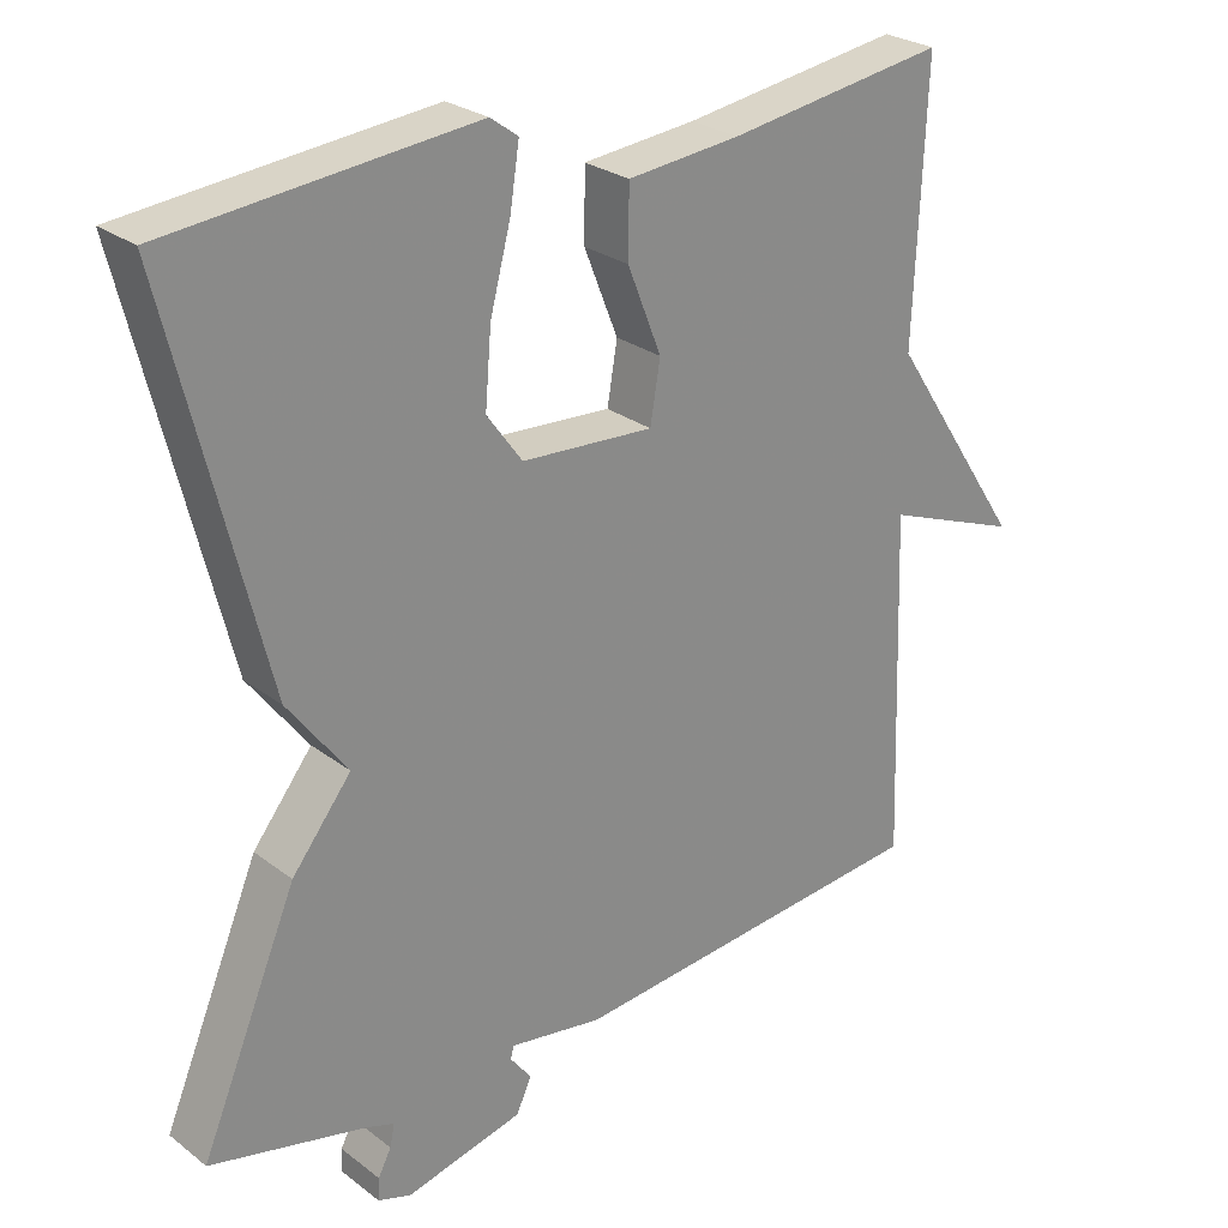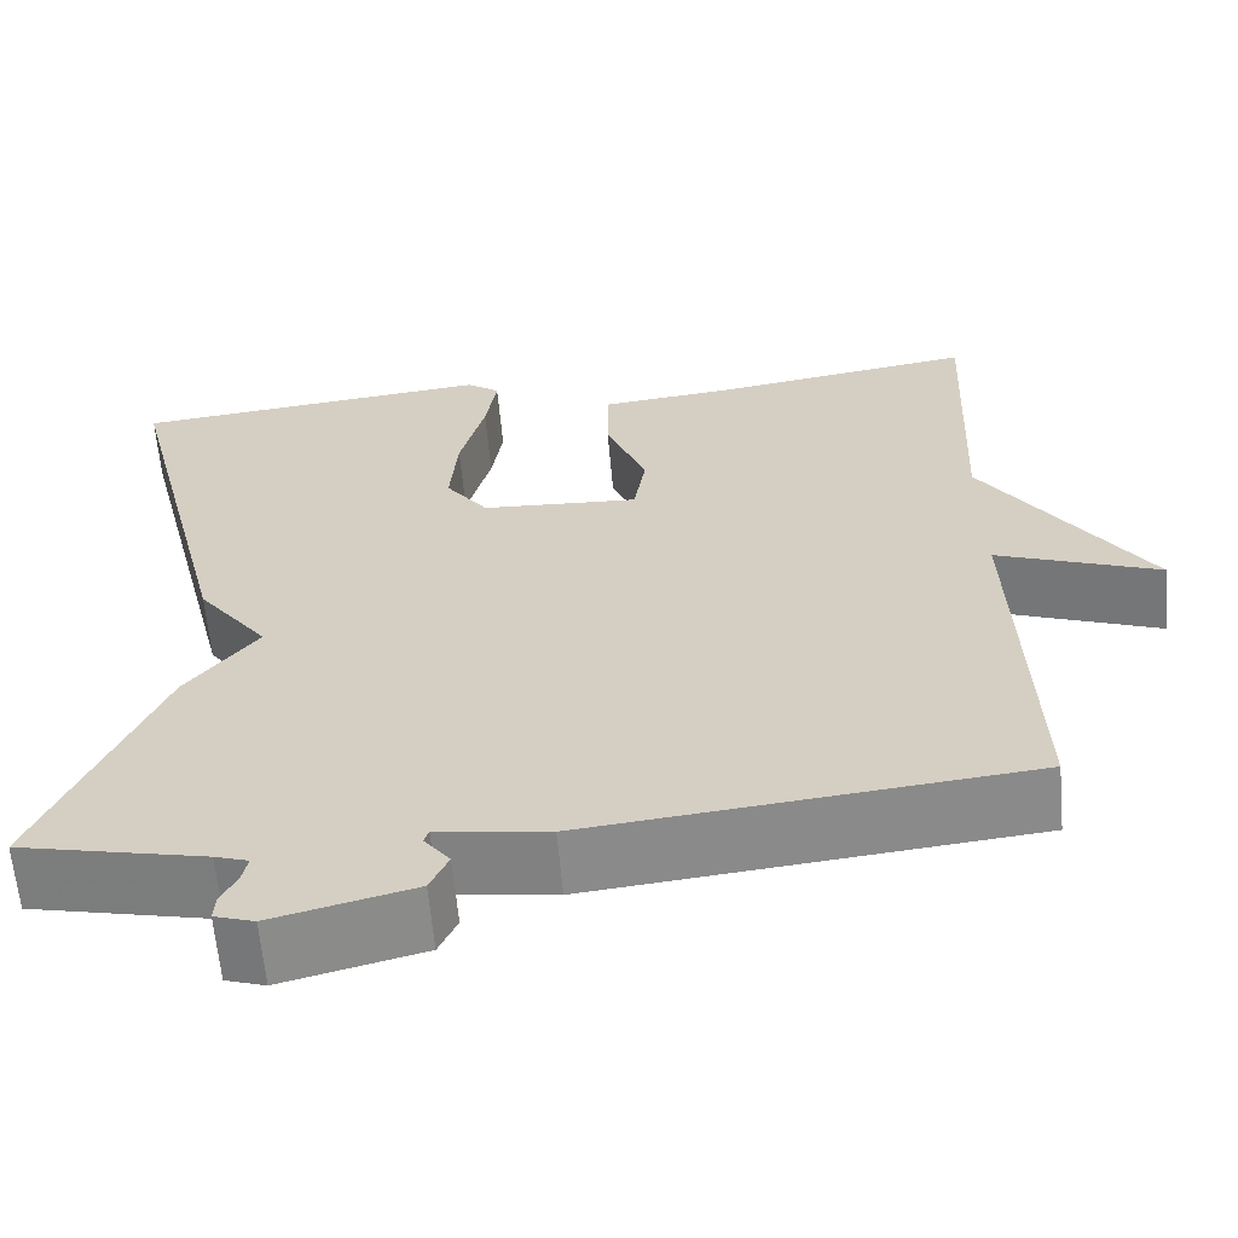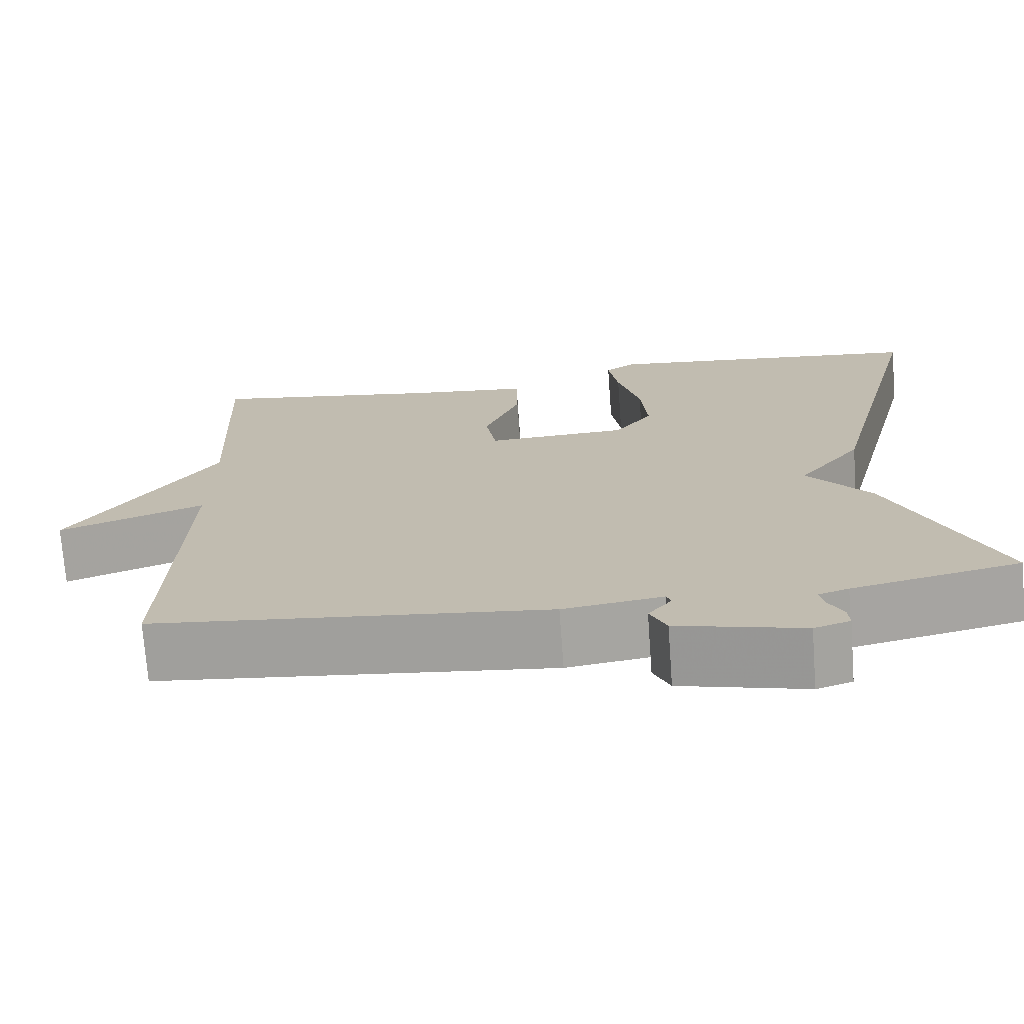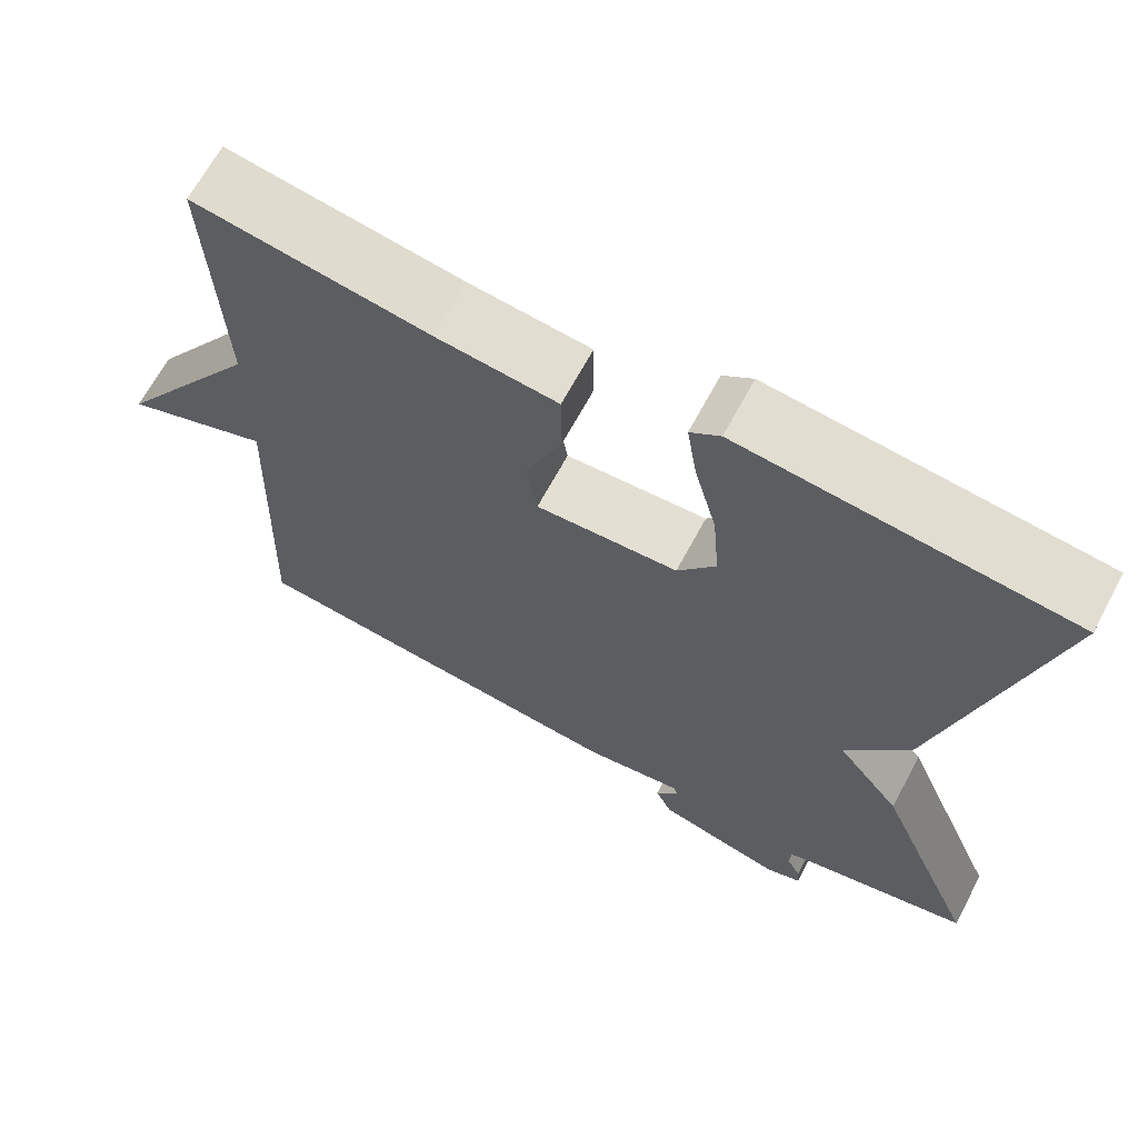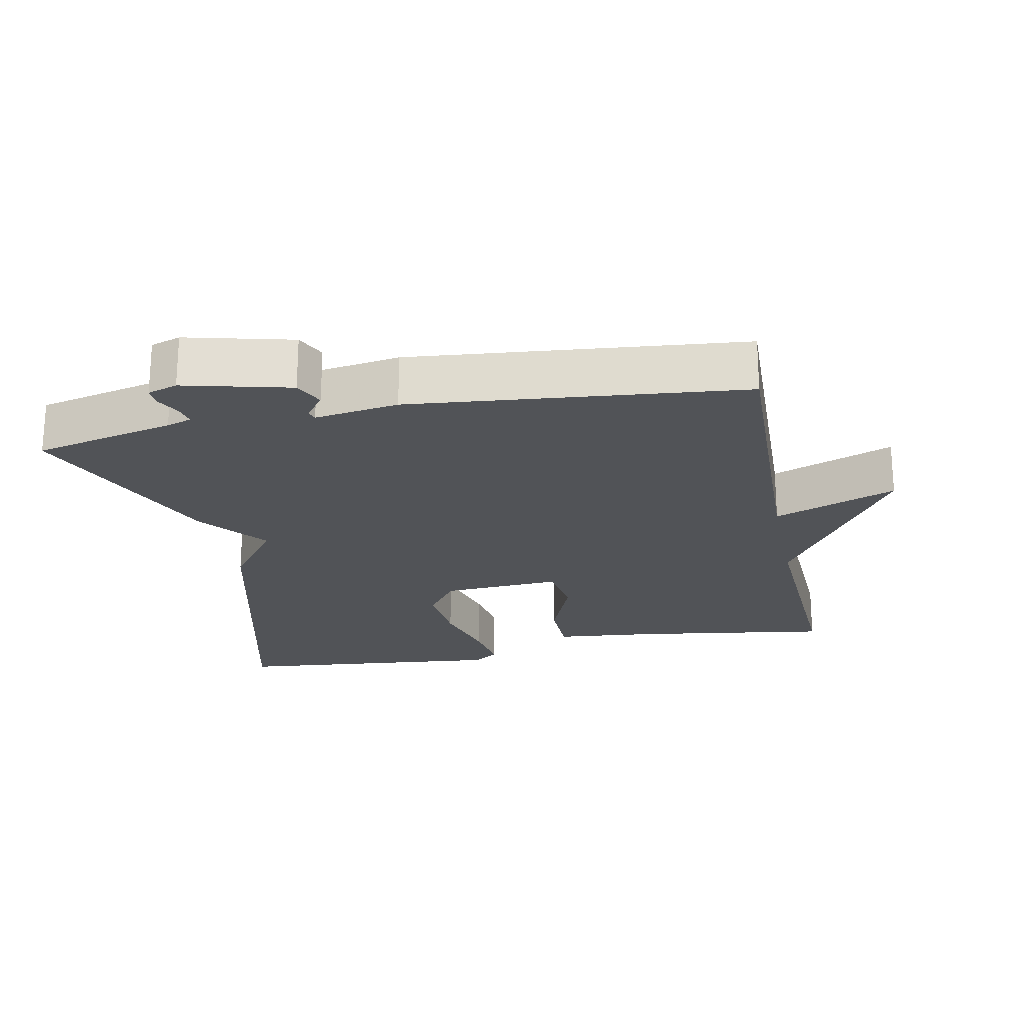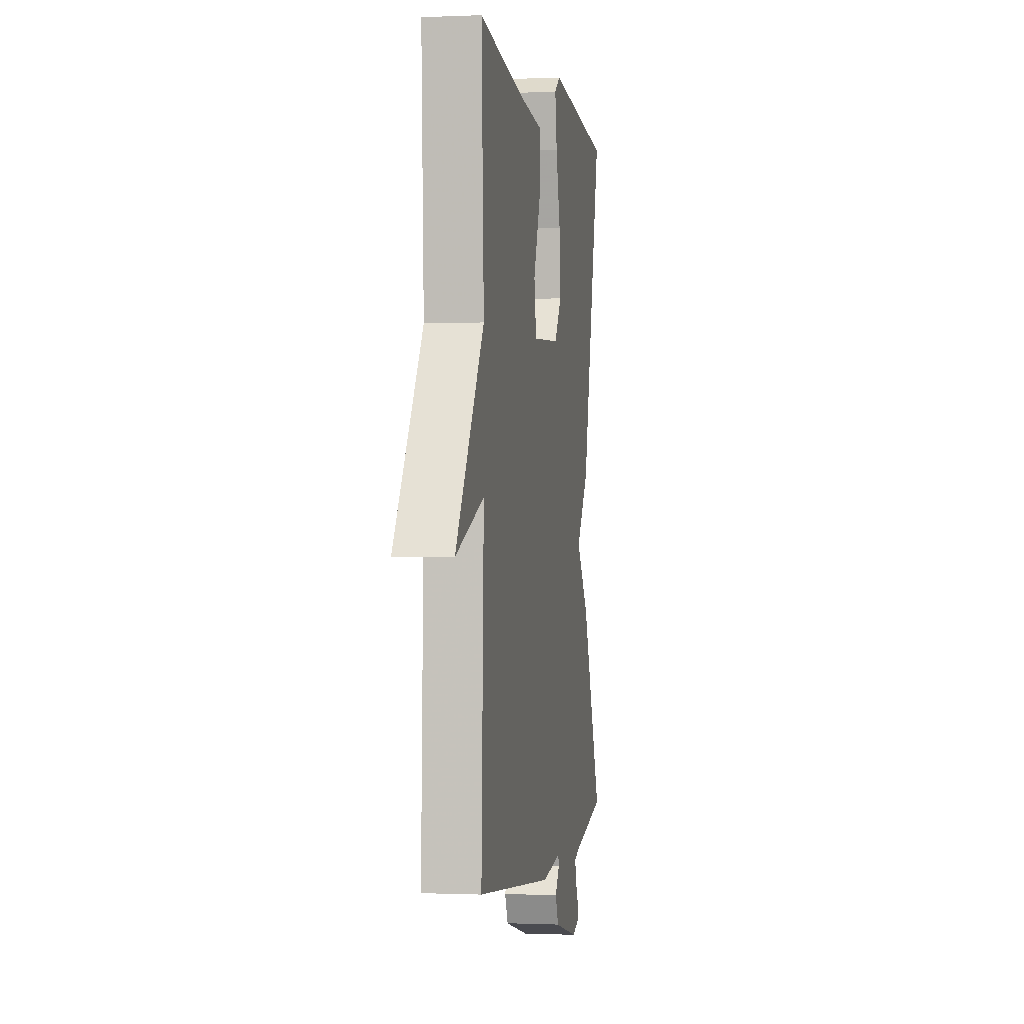
<metadata>
{"format":"obj","ext":"obj","renderer":"f3d","projection":"perspective","resolution":1024,"background":"white","views":[{"elev":26.3,"azim":139.9,"up":"+Z"},{"elev":-62.5,"azim":-174.9,"up":"+Z"},{"elev":-72.6,"azim":4.2,"up":"+Z"},{"elev":66.9,"azim":28.2,"up":"+Z"},{"elev":-22.1,"azim":-168.5,"up":"+Y"},{"elev":-0.6,"azim":-80.5,"up":"+Z"}]}
</metadata>
<code>
v -0.5 0.07 -0.5
v -0.485 0.07 -0.049
v -0.661 0.07 -0.116
v -0.485 0.07 0.151
v -0.5 0.07 0.5
v -0.217 0.07 0.457
v -0.071 0.07 0.442
v -0.07 0.07 0.352
v -0.114 0.07 0.241
v -0.101 0.07 0.163
v 0.07 0.07 0.173
v 0.116 0.07 0.236
v 0.108 0.07 0.333
v 0.081 0.07 0.436
v 0.069 0.07 0.514
v 0.105 0.07 0.54
v 0.5 0.07 0.5
v 0.375 0.07 -0.003
v 0.298 0.07 -0.105
v 0.375 0.07 -0.203
v 0.5 0.07 -0.5
v 0.298 0.07 -0.546
v 0.262 0.07 -0.558
v 0.268 0.07 -0.587
v 0.285 0.07 -0.62
v 0.287 0.07 -0.649
v 0.244 0.07 -0.663
v 0.092 0.07 -0.625
v 0.072 0.07 -0.582
v 0.1 0.07 -0.546
v 0.095 0.07 -0.53
v -0.025 0.07 -0.548
v -0.5 0 -0.5
v -0.485 0 -0.049
v -0.661 0 -0.116
v -0.485 0 0.151
v -0.5 0 0.5
v -0.217 0 0.457
v -0.071 0 0.442
v -0.07 0 0.352
v -0.114 0 0.241
v -0.101 0 0.163
v 0.07 0 0.173
v 0.116 0 0.236
v 0.108 0 0.333
v 0.081 0 0.436
v 0.069 0 0.514
v 0.105 0 0.54
v 0.5 0 0.5
v 0.375 0 -0.003
v 0.298 0 -0.105
v 0.375 0 -0.203
v 0.5 0 -0.5
v 0.298 0 -0.546
v 0.262 0 -0.558
v 0.268 0 -0.587
v 0.285 0 -0.62
v 0.287 0 -0.649
v 0.244 0 -0.663
v 0.092 0 -0.625
v 0.072 0 -0.582
v 0.1 0 -0.546
v 0.095 0 -0.53
v -0.025 0 -0.548
f 31 32 1 2
f 28 29 30
f 27 28 30
f 26 27 30
f 25 26 30
f 24 25 30
f 23 24 30 31
f 22 23 31 2
f 21 22 2
f 20 21 2
f 19 20 2
f 17 18 19
f 16 17 19
f 15 16 19
f 14 15 19
f 13 14 19
f 12 13 19
f 11 12 19
f 10 11 19 2
f 6 7 8 9
f 6 9 10
f 5 6 10
f 4 5 10
f 2 3 4 10
f 34 33 64 63
f 62 61 60
f 62 60 59
f 62 59 58
f 62 58 57
f 62 57 56
f 63 62 56 55
f 34 63 55 54
f 34 54 53
f 34 53 52
f 34 52 51
f 51 50 49
f 51 49 48
f 51 48 47
f 51 47 46
f 51 46 45
f 51 45 44
f 51 44 43
f 34 51 43 42
f 41 40 39 38
f 42 41 38
f 42 38 37
f 42 37 36
f 42 36 35 34
f 1 33 34 2
f 2 34 35 3
f 3 35 36 4
f 4 36 37 5
f 5 37 38 6
f 6 38 39 7
f 7 39 40 8
f 8 40 41 9
f 9 41 42 10
f 10 42 43 11
f 11 43 44 12
f 12 44 45 13
f 13 45 46 14
f 14 46 47 15
f 15 47 48 16
f 16 48 49 17
f 17 49 50 18
f 18 50 51 19
f 19 51 52 20
f 20 52 53 21
f 21 53 54 22
f 22 54 55 23
f 23 55 56 24
f 24 56 57 25
f 25 57 58 26
f 26 58 59 27
f 27 59 60 28
f 28 60 61 29
f 29 61 62 30
f 30 62 63 31
f 31 63 64 32
f 32 64 33 1

</code>
